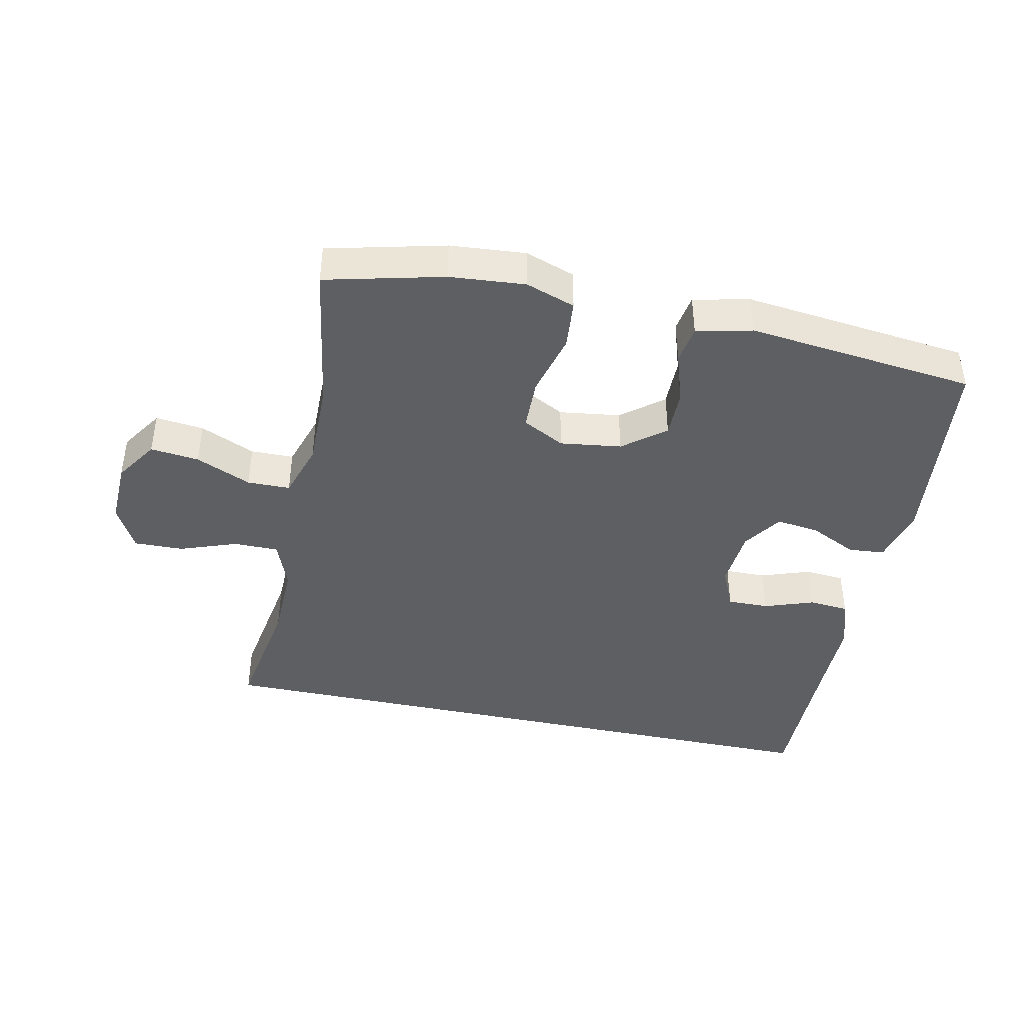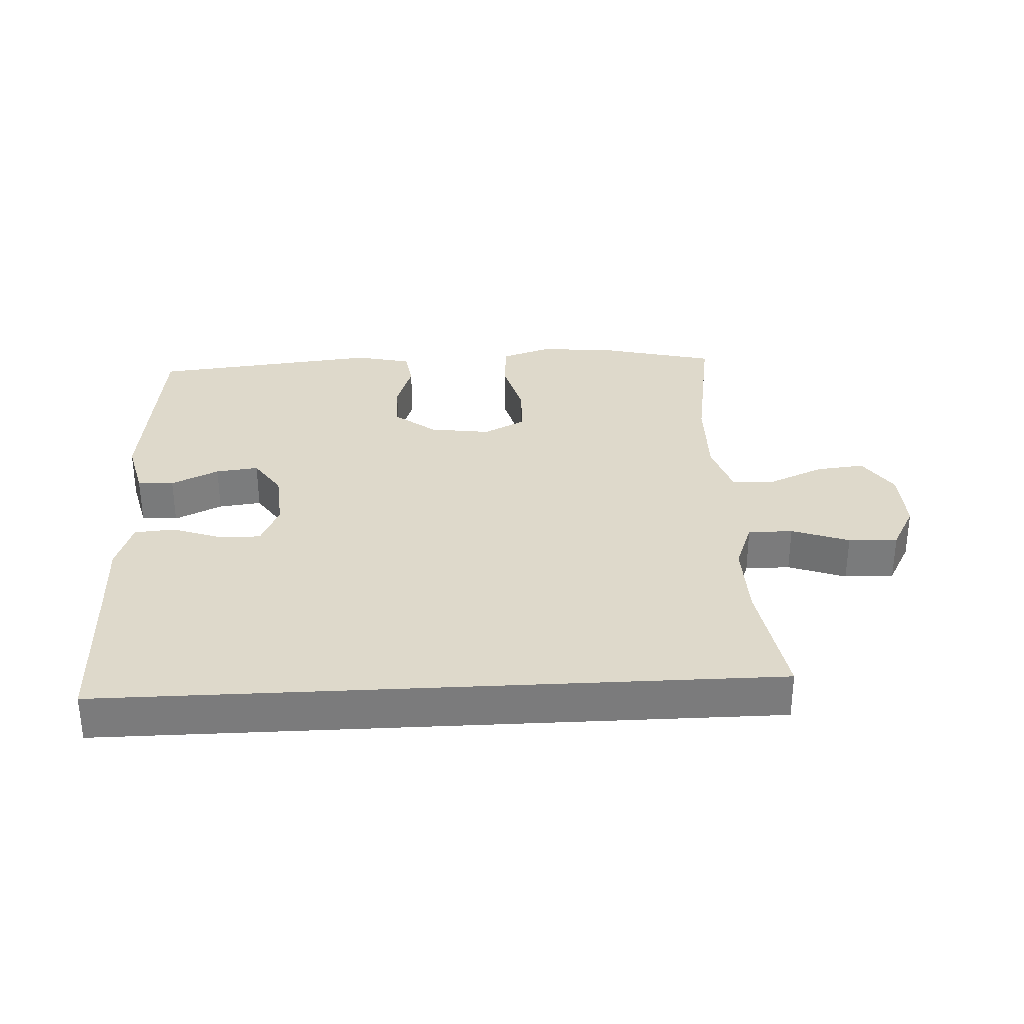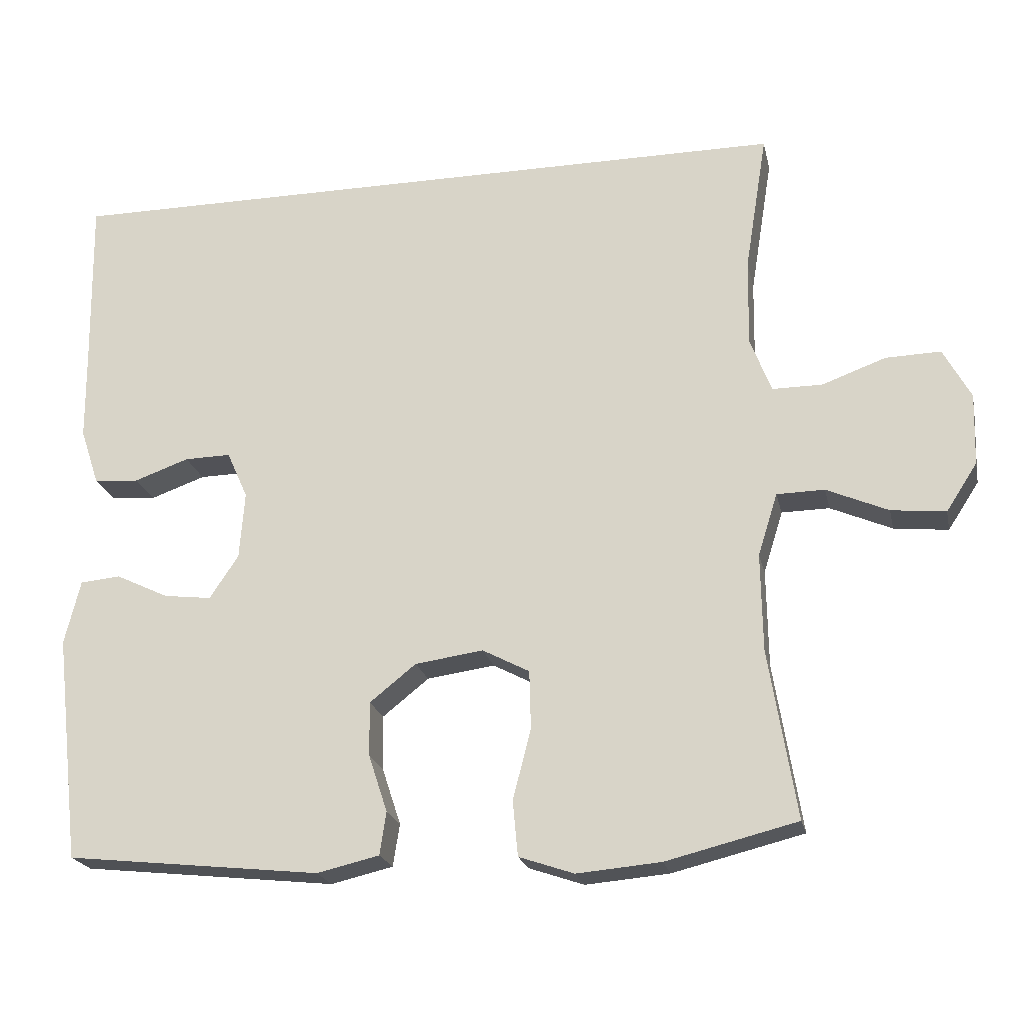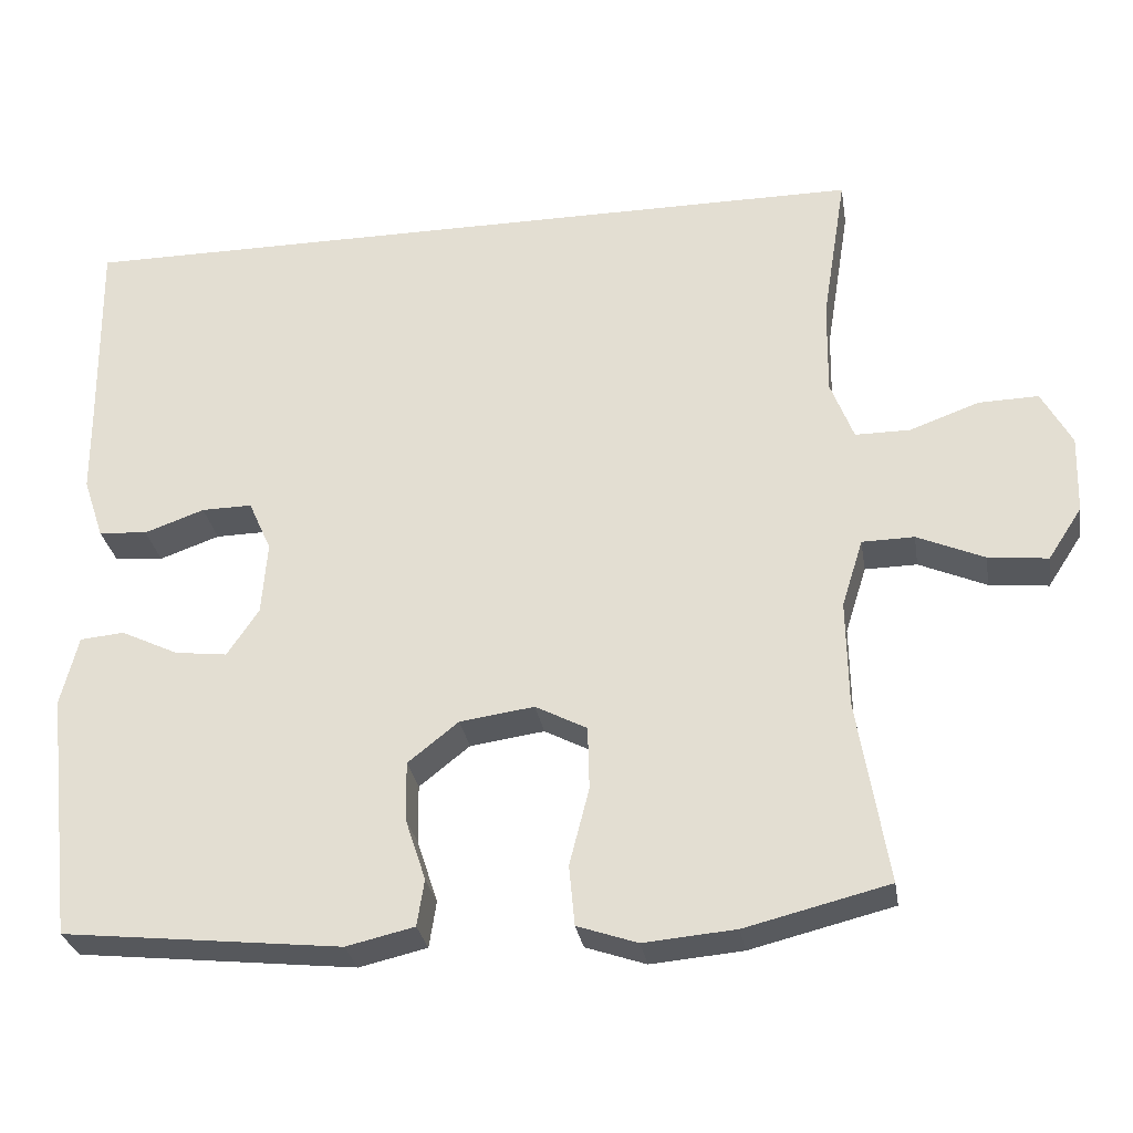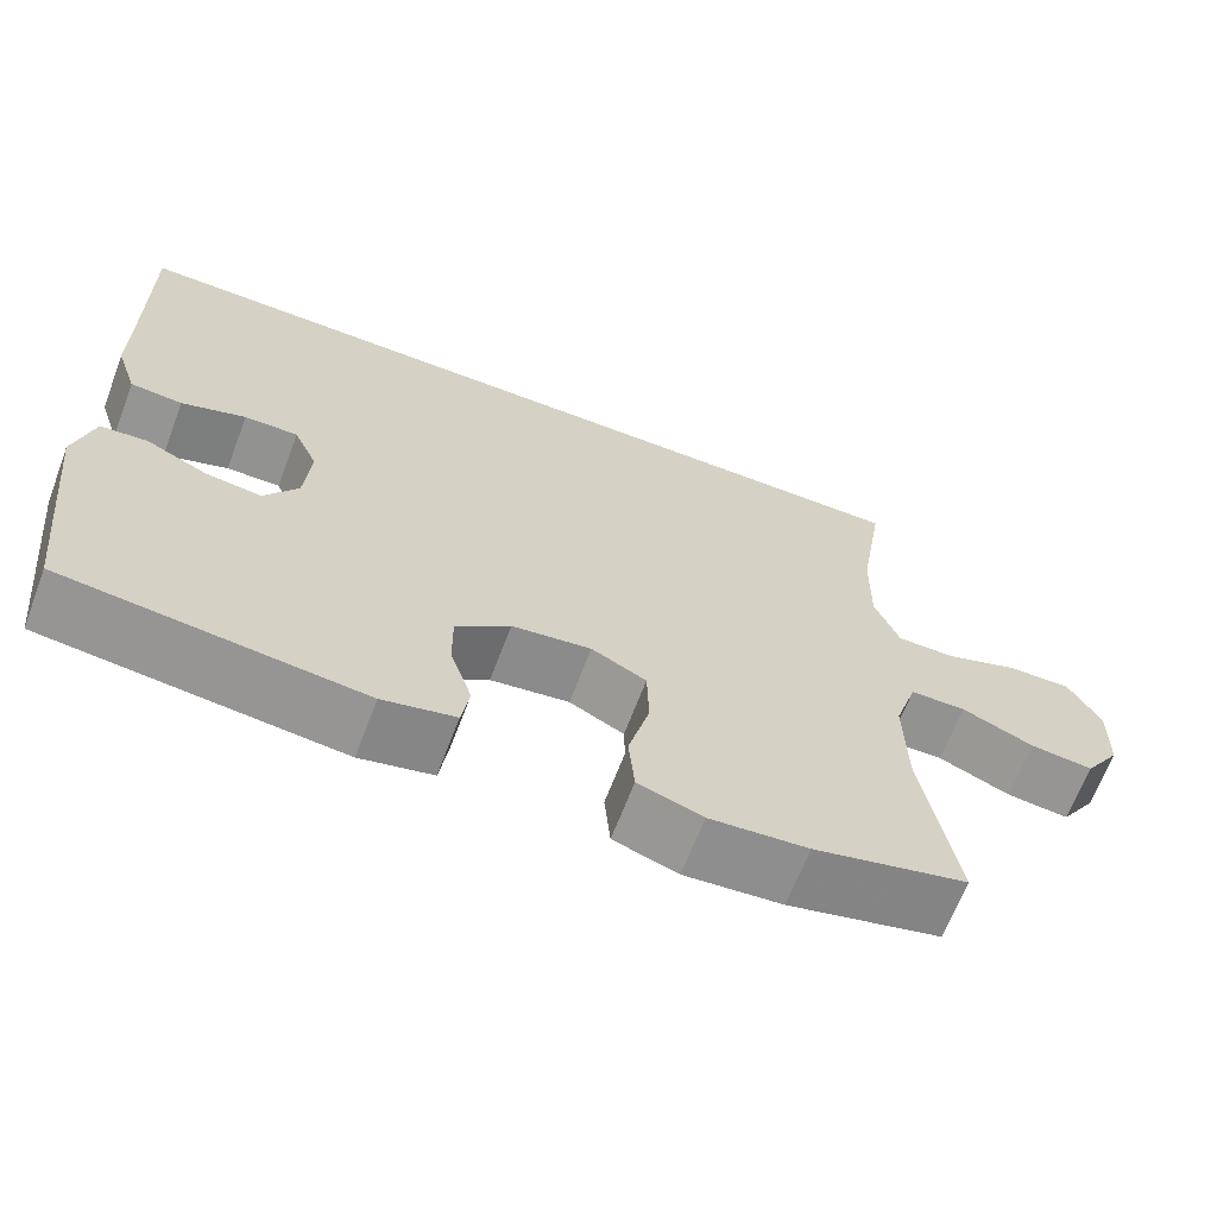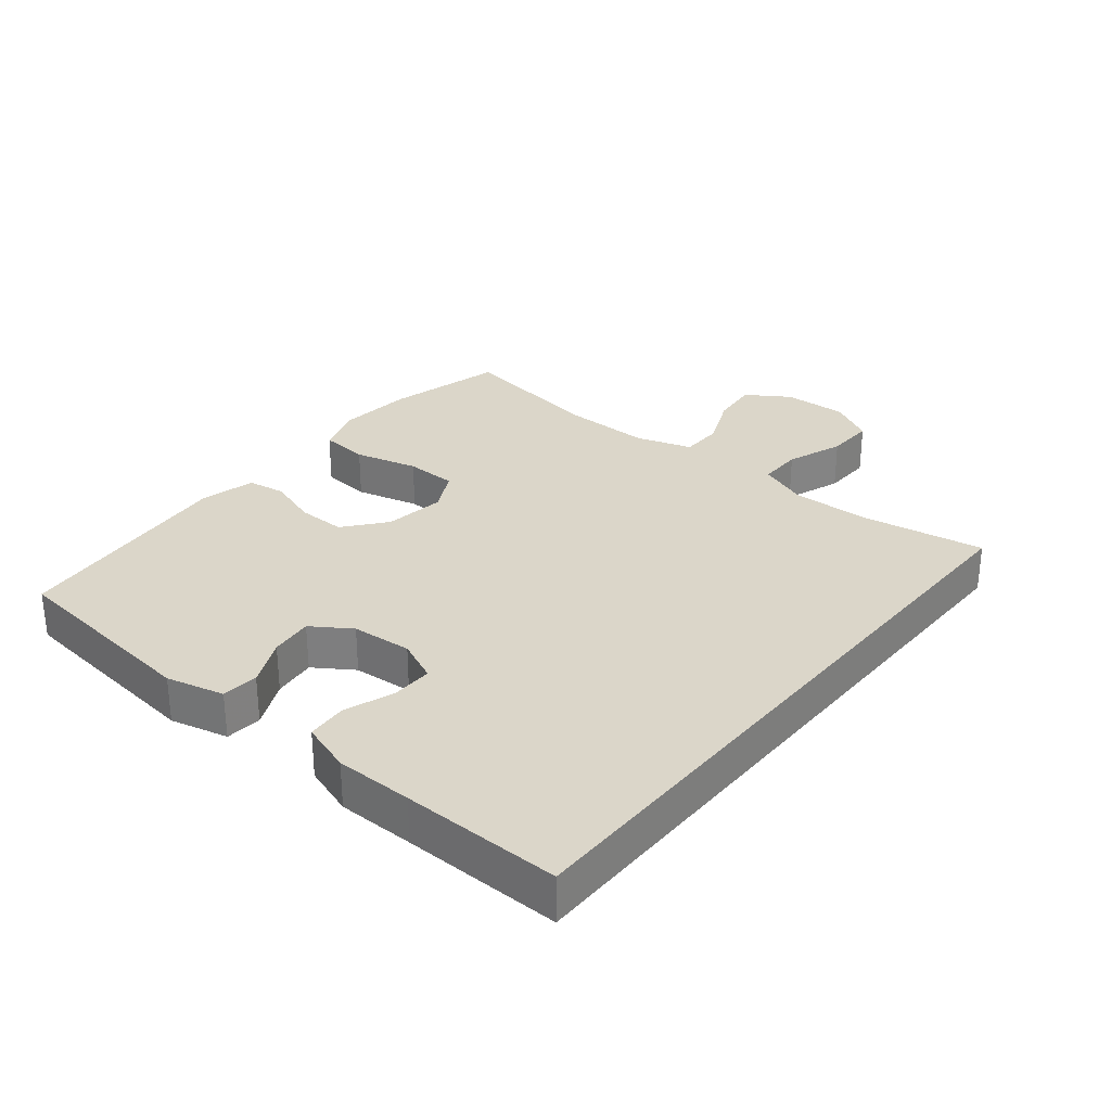
<metadata>
{"format":"obj","ext":"obj","renderer":"f3d","projection":"perspective","resolution":1024,"background":"white","views":[{"elev":-42.0,"azim":167.8,"up":"+Y"},{"elev":31.8,"azim":-3.0,"up":"+Y"},{"elev":-21.4,"azim":12.2,"up":"+Z"},{"elev":-29.5,"azim":9.2,"up":"+Z"},{"elev":-66.4,"azim":-20.8,"up":"+Z"},{"elev":29.7,"azim":-50.8,"up":"+Y"}]}
</metadata>
<code>
v 0.5 0.07 -0.5
v 0.319 0.07 -0.545
v 0.203 0.07 -0.555
v 0.127 0.07 -0.529
v 0.12 0.07 -0.453
v 0.145 0.07 -0.355
v 0.143 0.07 -0.275
v 0.078 0.07 -0.241
v -0.016 0.07 -0.254
v -0.08 0.07 -0.305
v -0.079 0.07 -0.38
v -0.053 0.07 -0.459
v -0.062 0.07 -0.518
v -0.148 0.07 -0.538
v -0.5 0.07 -0.5
v -0.536 0.07 -0.187
v -0.514 0.07 -0.098
v -0.458 0.07 -0.093
v -0.385 0.07 -0.128
v -0.319 0.07 -0.136
v -0.279 0.07 -0.076
v -0.272 0.07 0.017
v -0.301 0.07 0.082
v -0.365 0.07 0.081
v -0.441 0.07 0.054
v -0.503 0.07 0.059
v -0.529 0.07 0.137
v -0.53 0.07 0.256
v -0.534 0.07 0.5
v 0.492 0.07 0.5
v 0.461 0.07 0.307
v 0.459 0.07 0.187
v 0.488 0.07 0.111
v 0.557 0.07 0.111
v 0.645 0.07 0.143
v 0.721 0.07 0.145
v 0.759 0.07 0.075
v 0.756 0.07 -0.024
v 0.713 0.07 -0.09
v 0.638 0.07 -0.082
v 0.553 0.07 -0.045
v 0.487 0.07 -0.046
v 0.46 0.07 -0.132
v 0.462 0.07 -0.267
v 0.5 0 -0.5
v 0.319 0 -0.545
v 0.203 0 -0.555
v 0.127 0 -0.529
v 0.12 0 -0.453
v 0.145 0 -0.355
v 0.143 0 -0.275
v 0.078 0 -0.241
v -0.016 0 -0.254
v -0.08 0 -0.305
v -0.079 0 -0.38
v -0.053 0 -0.459
v -0.062 0 -0.518
v -0.148 0 -0.538
v -0.5 0 -0.5
v -0.536 0 -0.187
v -0.514 0 -0.098
v -0.458 0 -0.093
v -0.385 0 -0.128
v -0.319 0 -0.136
v -0.279 0 -0.076
v -0.272 0 0.017
v -0.301 0 0.082
v -0.365 0 0.081
v -0.441 0 0.054
v -0.503 0 0.059
v -0.529 0 0.137
v -0.53 0 0.256
v -0.534 0 0.5
v 0.492 0 0.5
v 0.461 0 0.307
v 0.459 0 0.187
v 0.488 0 0.111
v 0.557 0 0.111
v 0.645 0 0.143
v 0.721 0 0.145
v 0.759 0 0.075
v 0.756 0 -0.024
v 0.713 0 -0.09
v 0.638 0 -0.082
v 0.553 0 -0.045
v 0.487 0 -0.046
v 0.46 0 -0.132
v 0.462 0 -0.267
f 39 40 41
f 38 39 41
f 37 38 41
f 36 37 41
f 35 36 41
f 34 35 41
f 33 34 41 42
f 32 33 42 43
f 28 29 30 31
f 28 31 32
f 26 27 28
f 25 26 28
f 24 25 28
f 23 24 28 32
f 22 23 32 43
f 17 18 19
f 16 17 19
f 15 16 19
f 14 15 19
f 13 14 19
f 12 13 19
f 11 12 19
f 10 11 19 20
f 9 10 20 21
f 4 5 6
f 3 4 6
f 2 3 6
f 1 2 6
f 44 1 6
f 44 6 7
f 43 44 7 8
f 21 22 43
f 9 21 43
f 8 9 43
f 85 84 83
f 85 83 82
f 85 82 81
f 85 81 80
f 85 80 79
f 85 79 78
f 86 85 78 77
f 87 86 77 76
f 75 74 73 72
f 76 75 72
f 72 71 70
f 72 70 69
f 72 69 68
f 76 72 68 67
f 87 76 67 66
f 63 62 61
f 63 61 60
f 63 60 59
f 63 59 58
f 63 58 57
f 63 57 56
f 63 56 55
f 64 63 55 54
f 65 64 54 53
f 50 49 48
f 50 48 47
f 50 47 46
f 50 46 45
f 50 45 88
f 51 50 88
f 52 51 88 87
f 87 66 65
f 87 65 53
f 87 53 52
f 1 45 46 2
f 2 46 47 3
f 3 47 48 4
f 4 48 49 5
f 5 49 50 6
f 6 50 51 7
f 7 51 52 8
f 8 52 53 9
f 9 53 54 10
f 10 54 55 11
f 11 55 56 12
f 12 56 57 13
f 13 57 58 14
f 14 58 59 15
f 15 59 60 16
f 16 60 61 17
f 17 61 62 18
f 18 62 63 19
f 19 63 64 20
f 20 64 65 21
f 21 65 66 22
f 22 66 67 23
f 23 67 68 24
f 24 68 69 25
f 25 69 70 26
f 26 70 71 27
f 27 71 72 28
f 28 72 73 29
f 29 73 74 30
f 30 74 75 31
f 31 75 76 32
f 32 76 77 33
f 33 77 78 34
f 34 78 79 35
f 35 79 80 36
f 36 80 81 37
f 37 81 82 38
f 38 82 83 39
f 39 83 84 40
f 40 84 85 41
f 41 85 86 42
f 42 86 87 43
f 43 87 88 44
f 44 88 45 1

</code>
